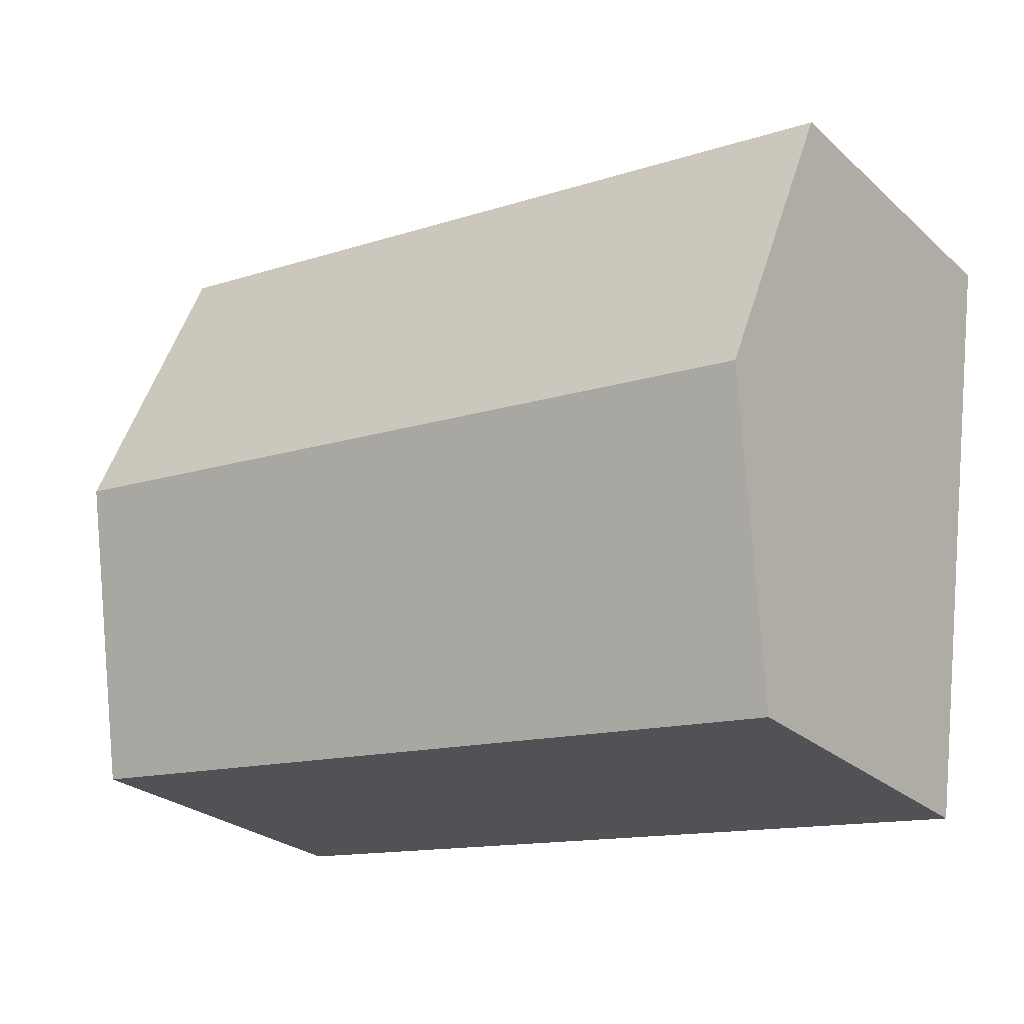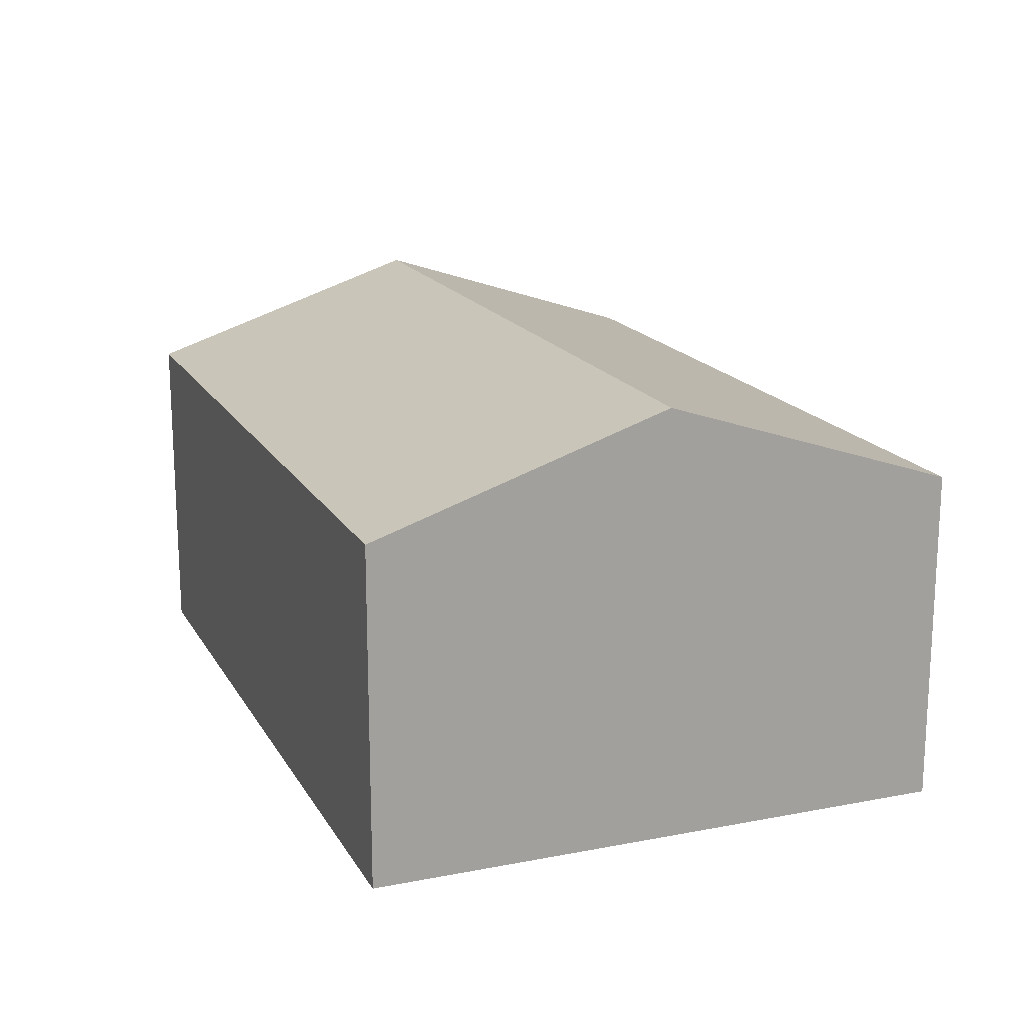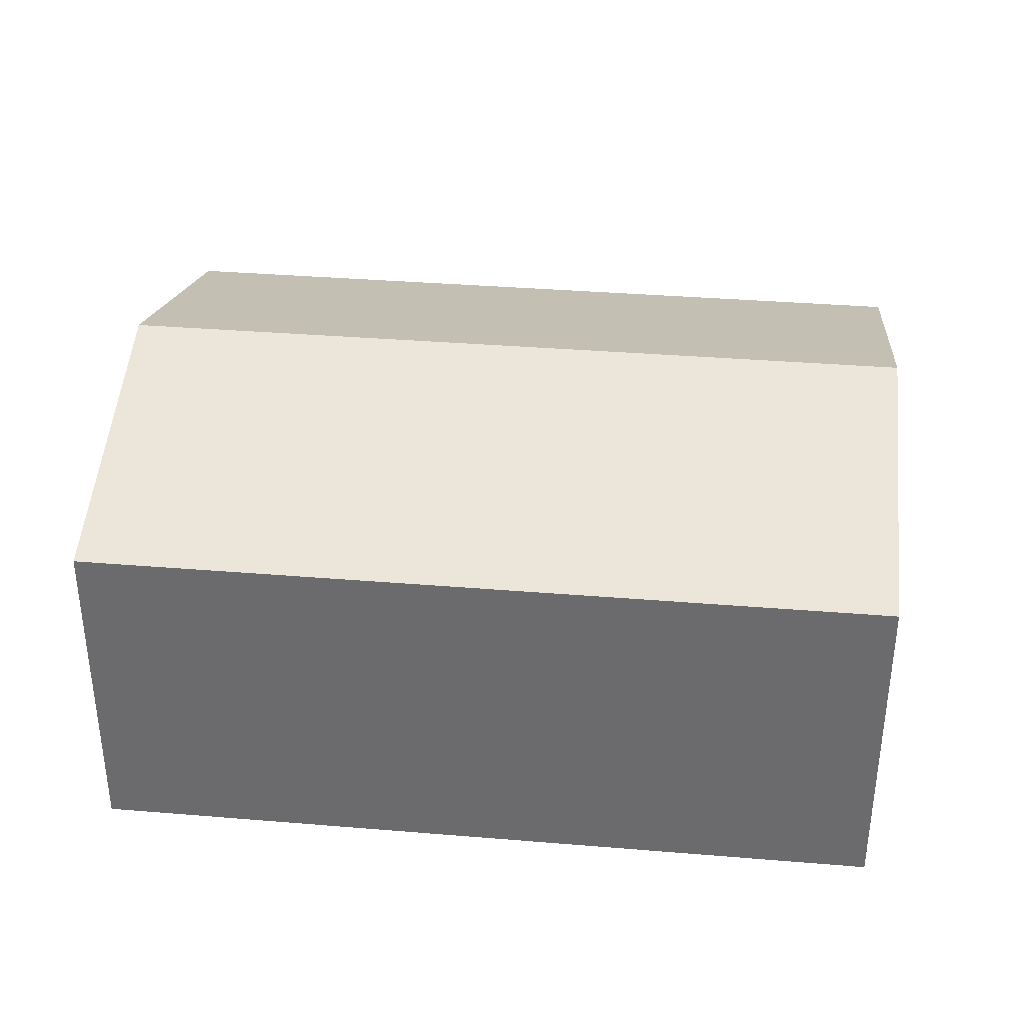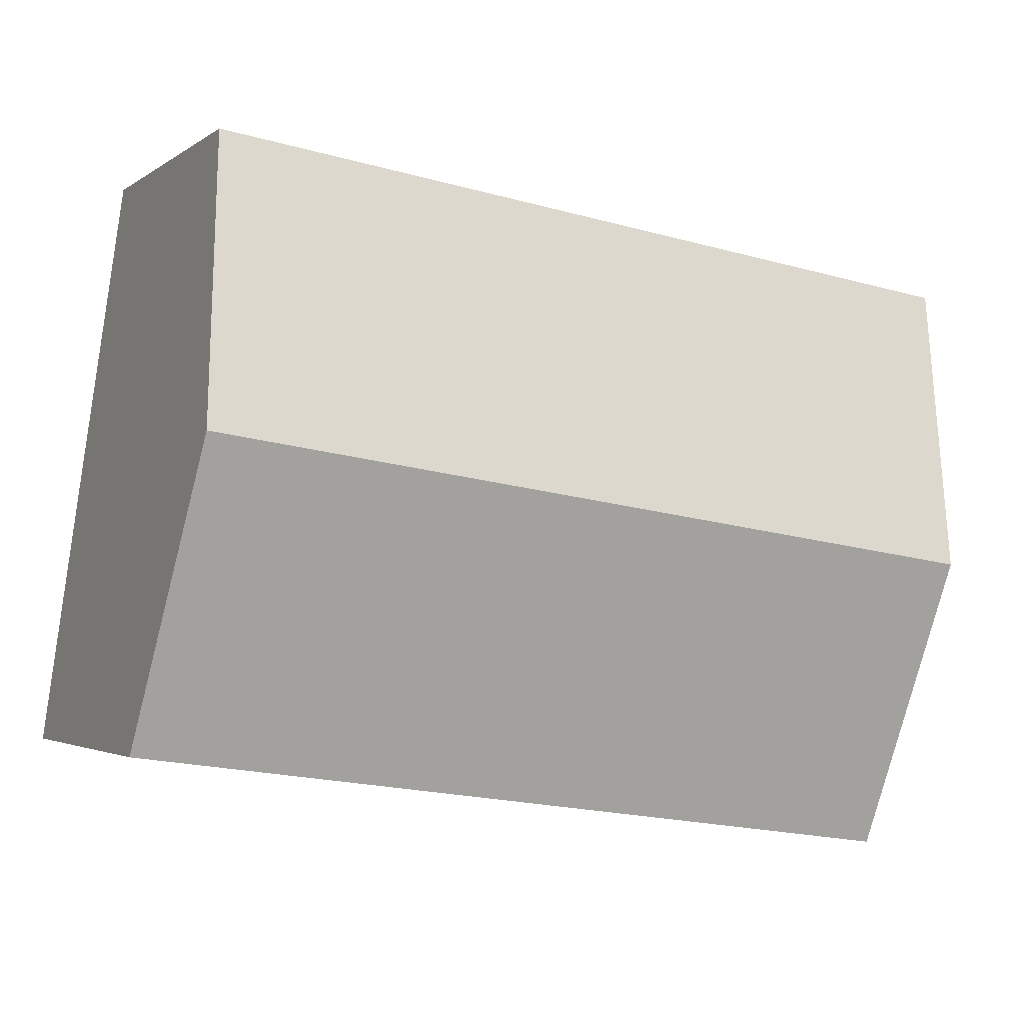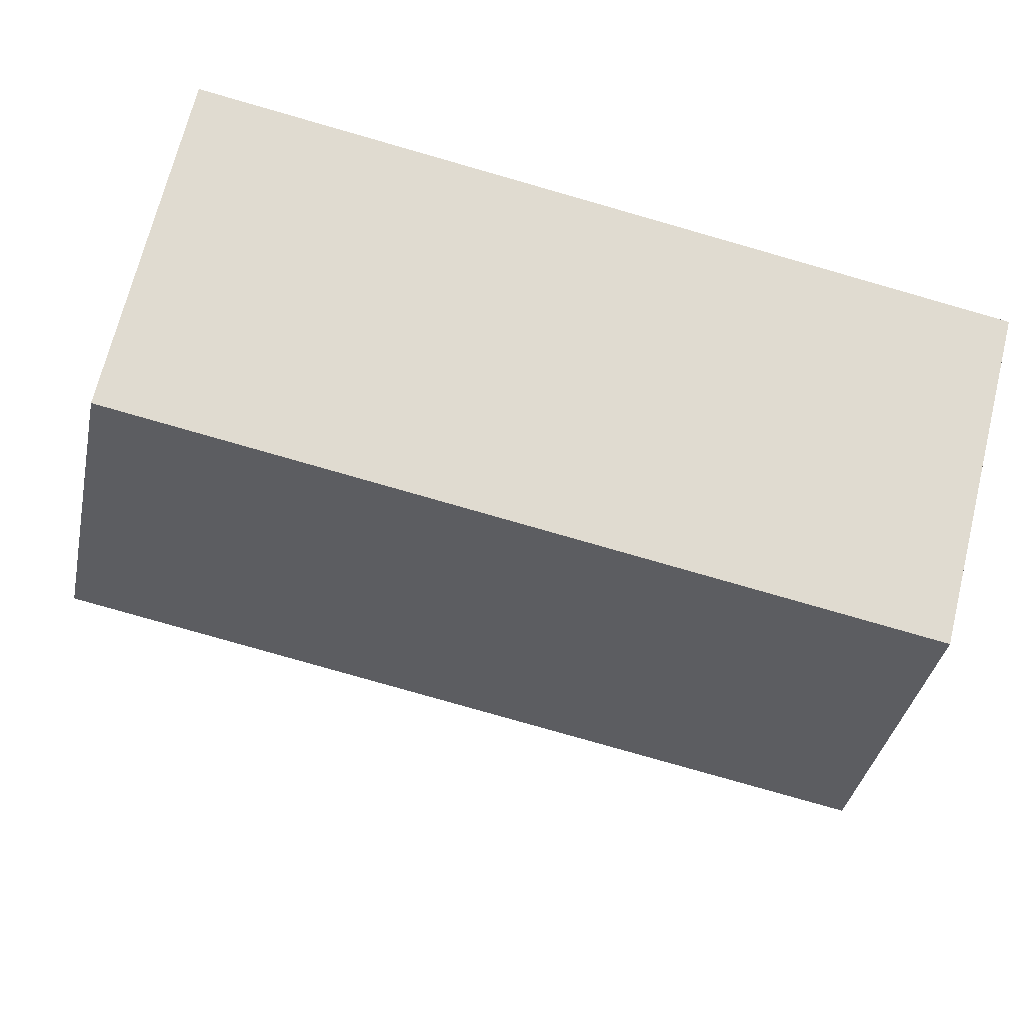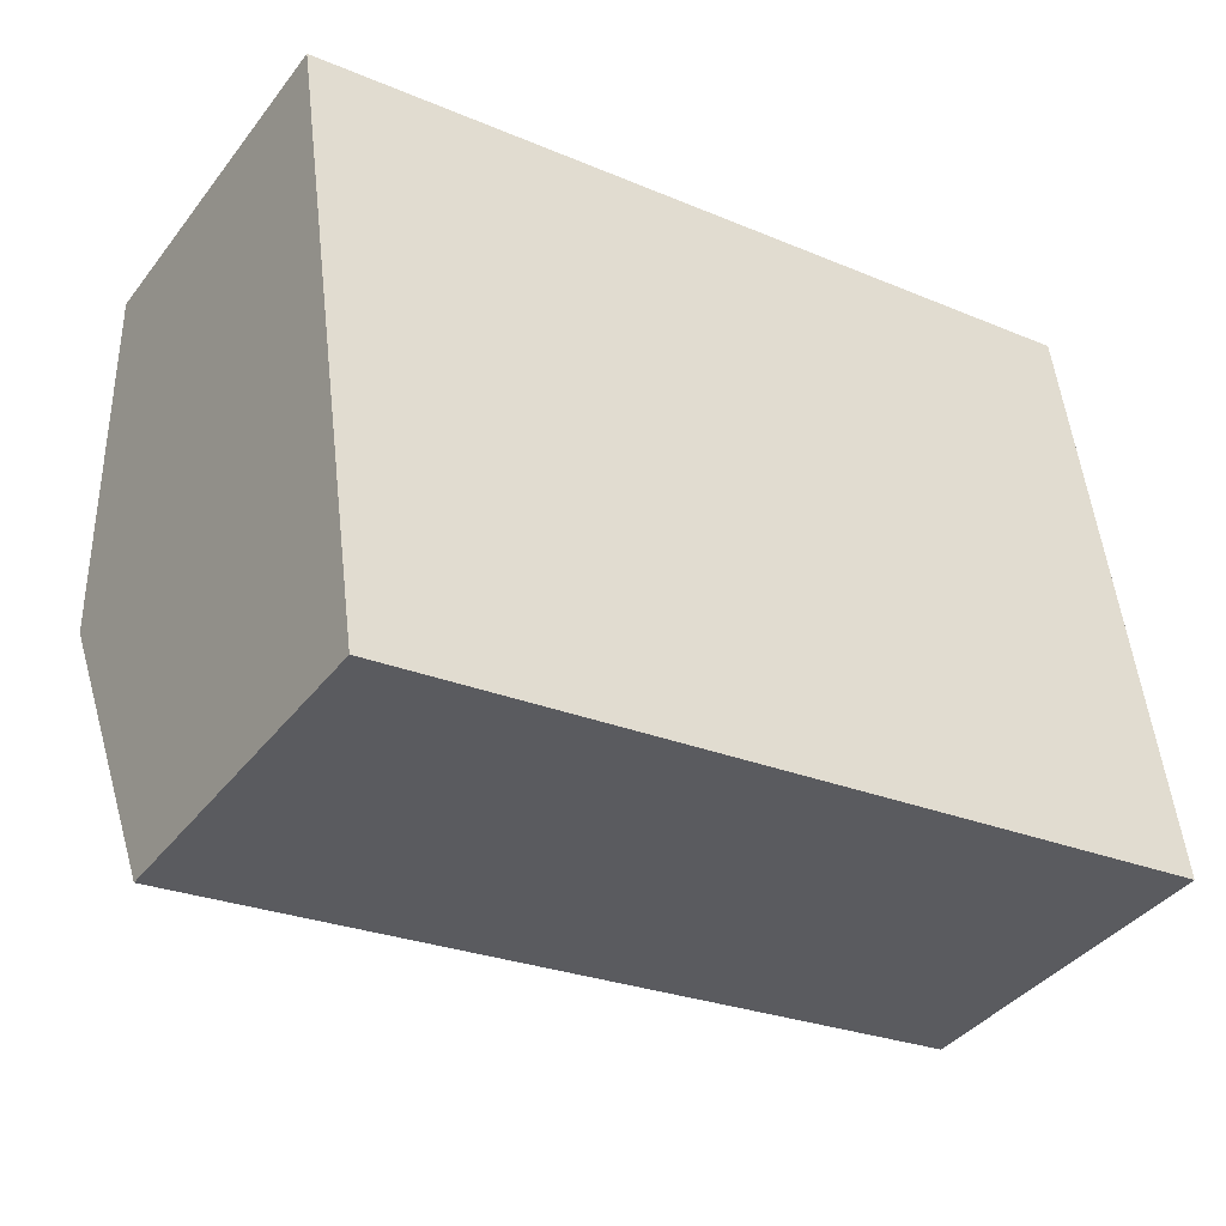
<metadata>
{"format":"obj","ext":"obj","renderer":"f3d","projection":"perspective","resolution":1024,"background":"white","views":[{"elev":-26.3,"azim":-143.7,"up":"+Z"},{"elev":17.2,"azim":-119.1,"up":"+Y"},{"elev":35.7,"azim":-1.7,"up":"+Y"},{"elev":-2.6,"azim":154.8,"up":"+Z"},{"elev":68.8,"azim":-166.2,"up":"+Z"},{"elev":-39.4,"azim":-33.6,"up":"+Z"}]}
</metadata>
<code>
v  0.255 2.716 -1.834
v  5.532 2.107 -2.971
v  0.51 2.107 -3.669
v  5.277 2.716 -1.136
v  0 2.107 1.29e-16
v  5.021 2.107 0.699
v  0.51 2.247e-16 -3.669
v  0.255 1.123e-16 -1.834
v  0 0 0
v  5.021 -4.28e-17 0.699
v  5.277 6.956e-17 -1.136
v  5.532 1.819e-16 -2.971
g defaultobject
f 1 2 3
f 2 1 4
f 5 4 1
f 4 5 6
f 7 1 3
f 1 7 5
f 5 7 8
f 5 8 9
f 9 6 5
f 6 9 10
f 10 4 6
f 4 10 2
f 2 10 11
f 2 11 12
f 12 3 2
f 3 12 7
f 8 10 9
f 10 8 7
f 10 7 12
f 10 12 11

</code>
